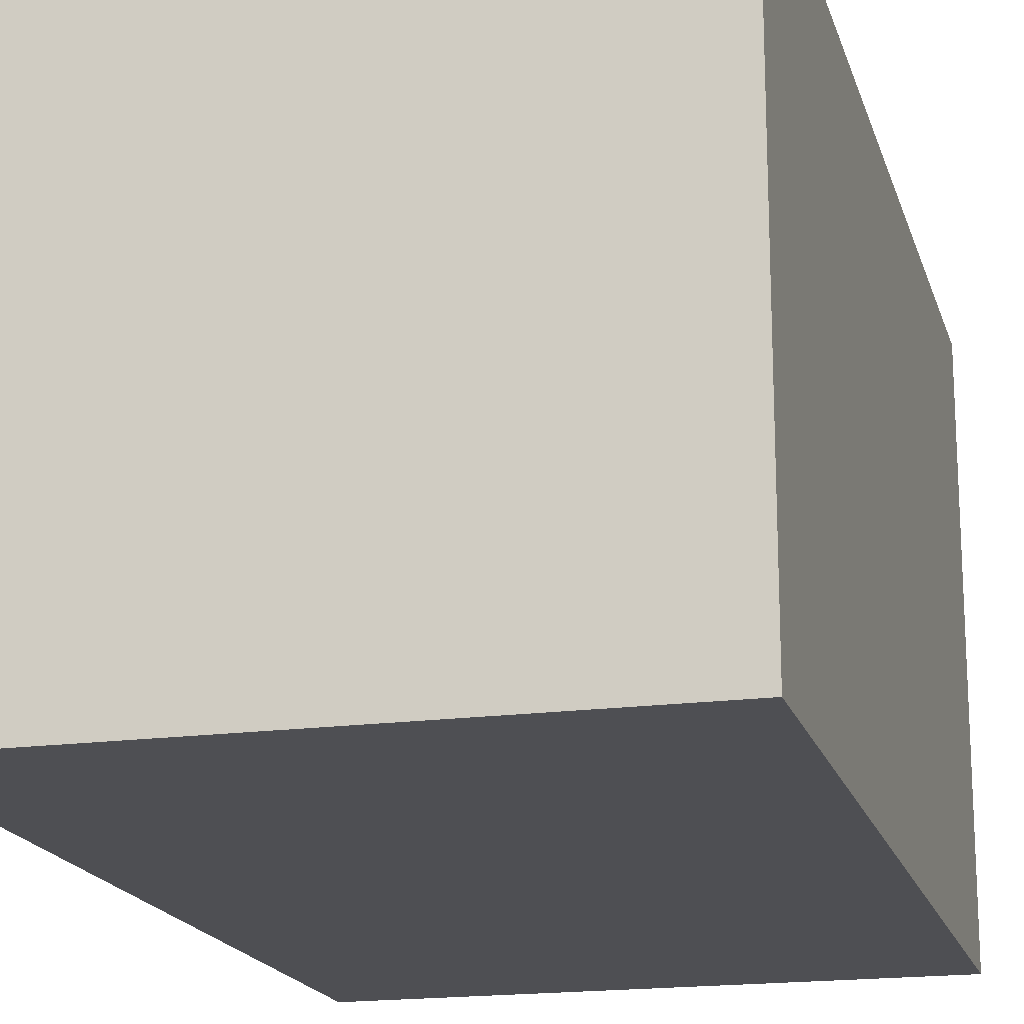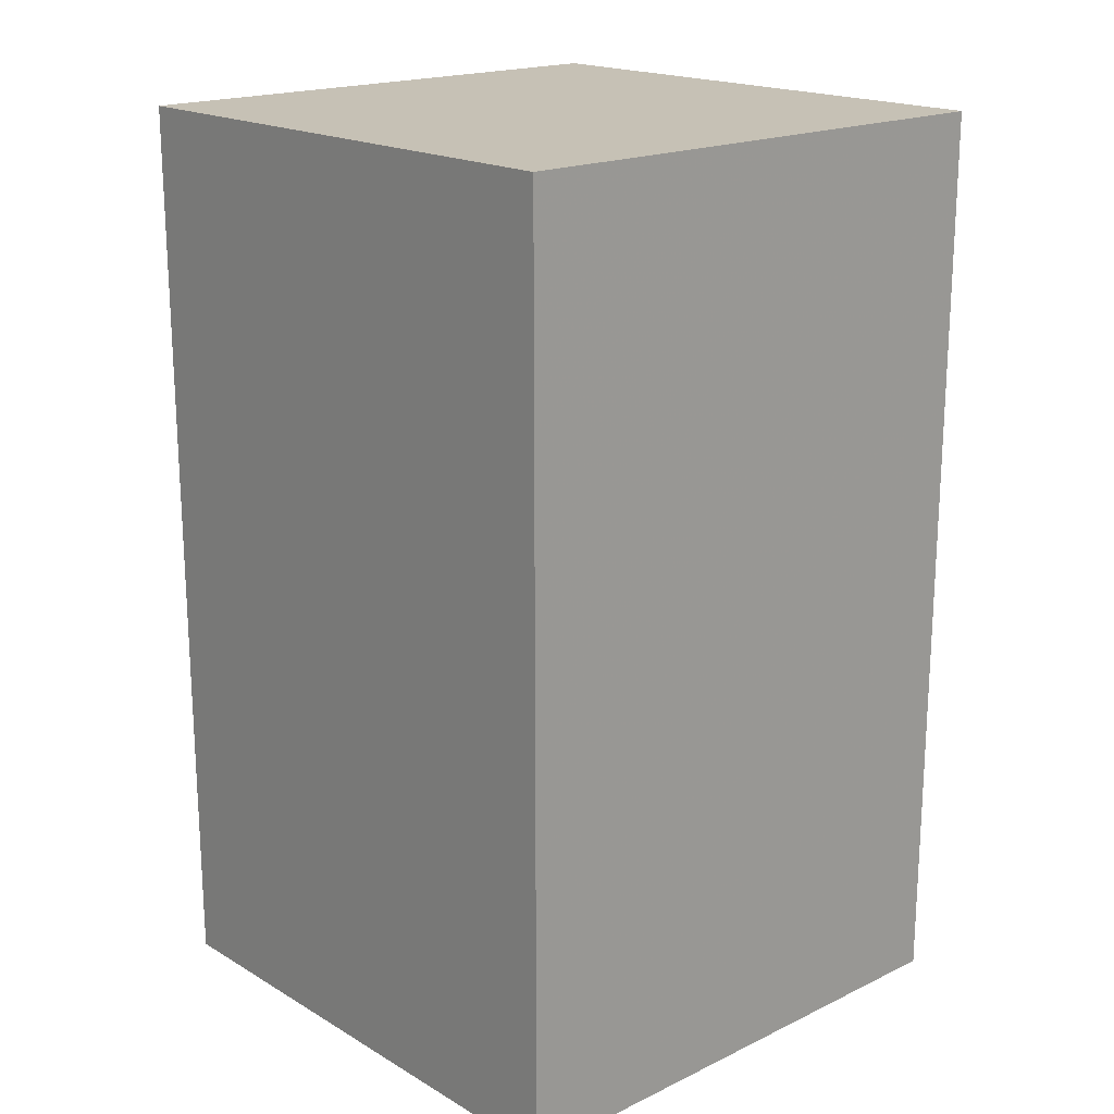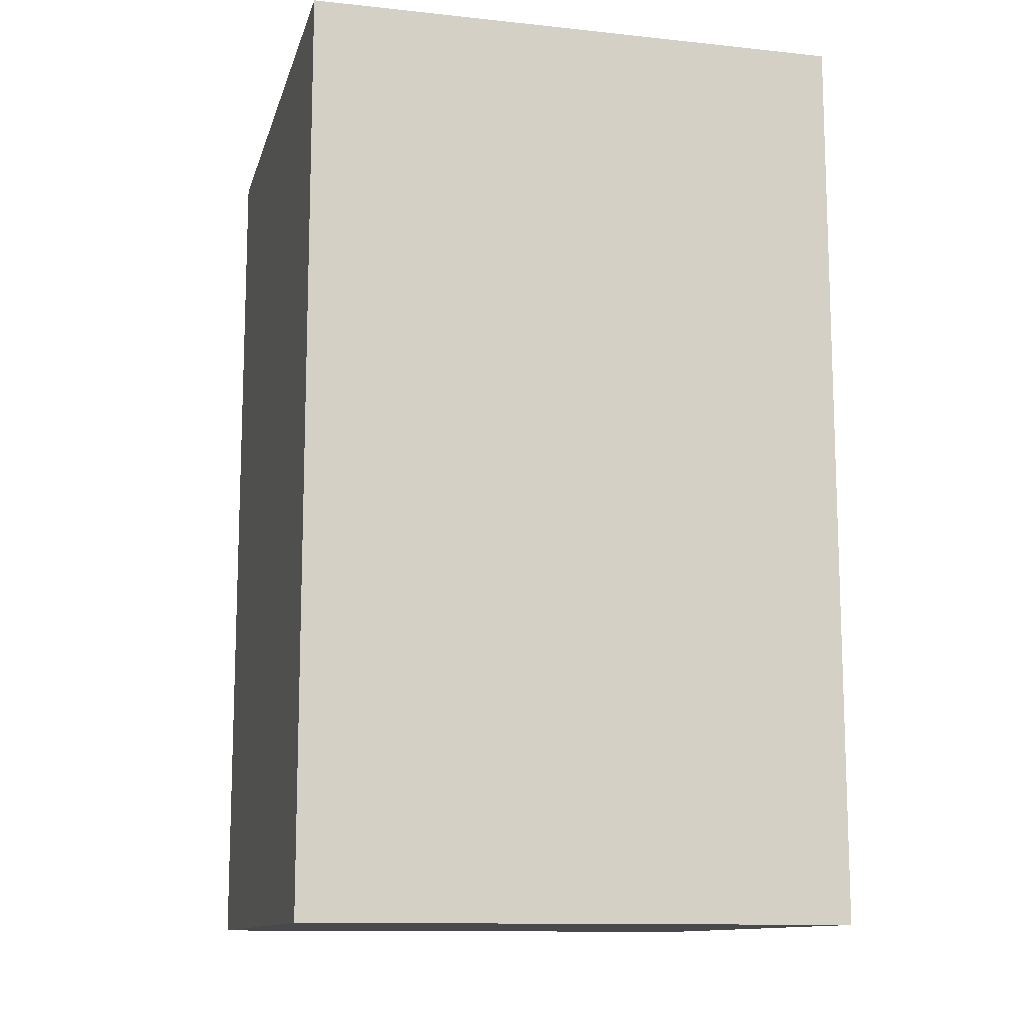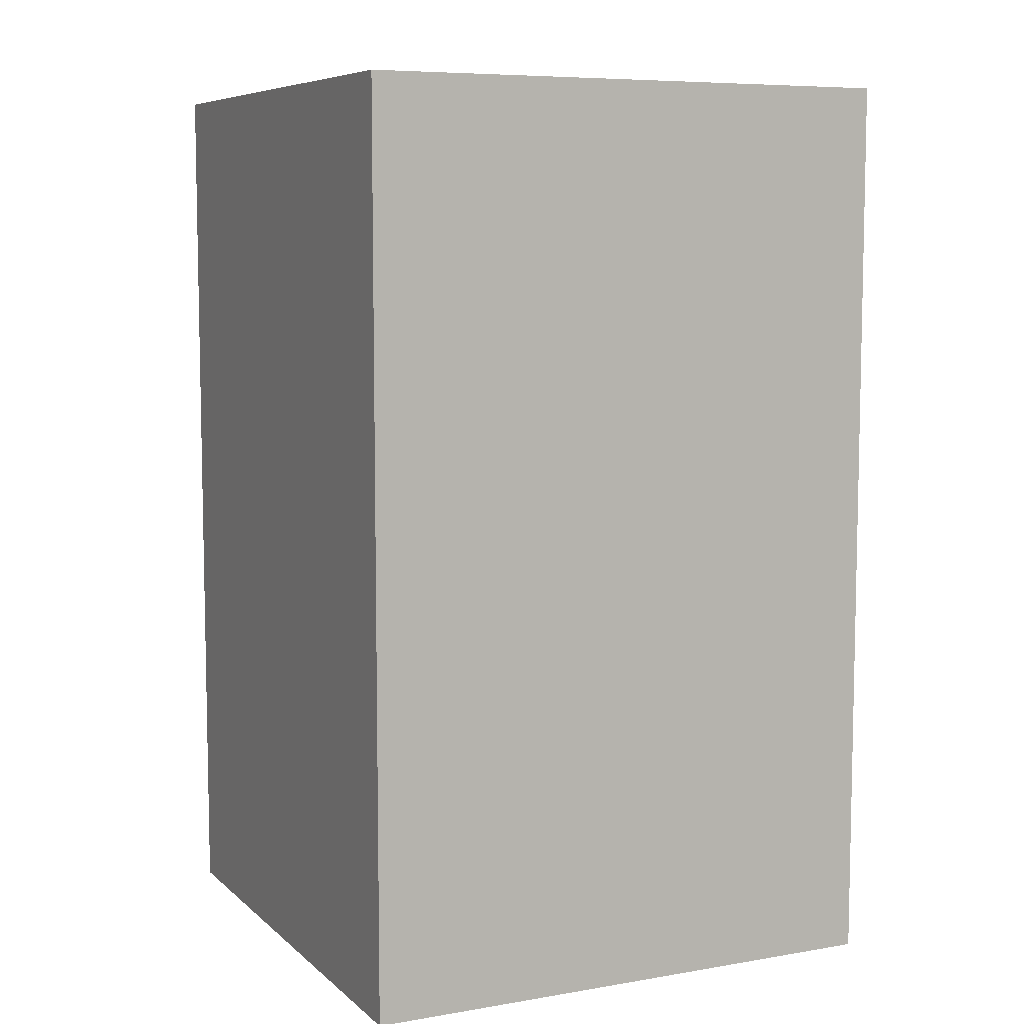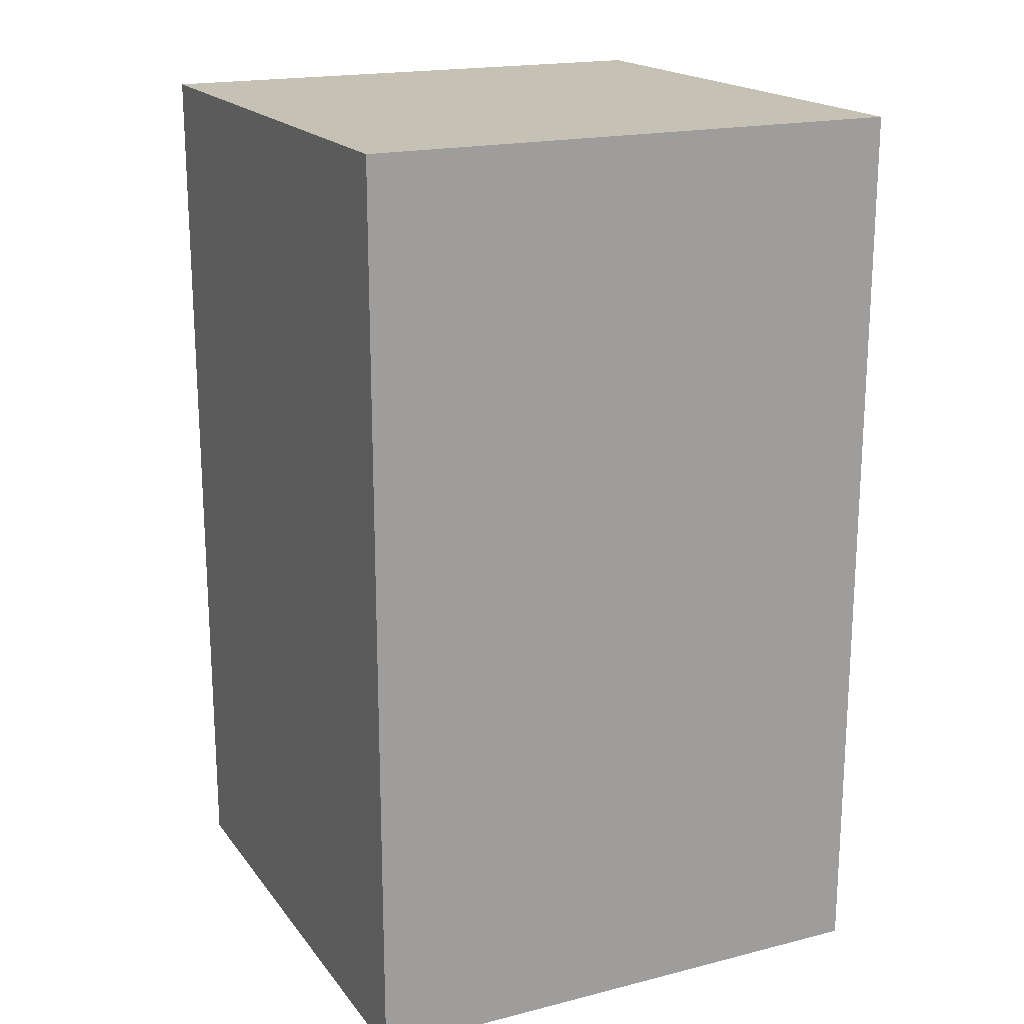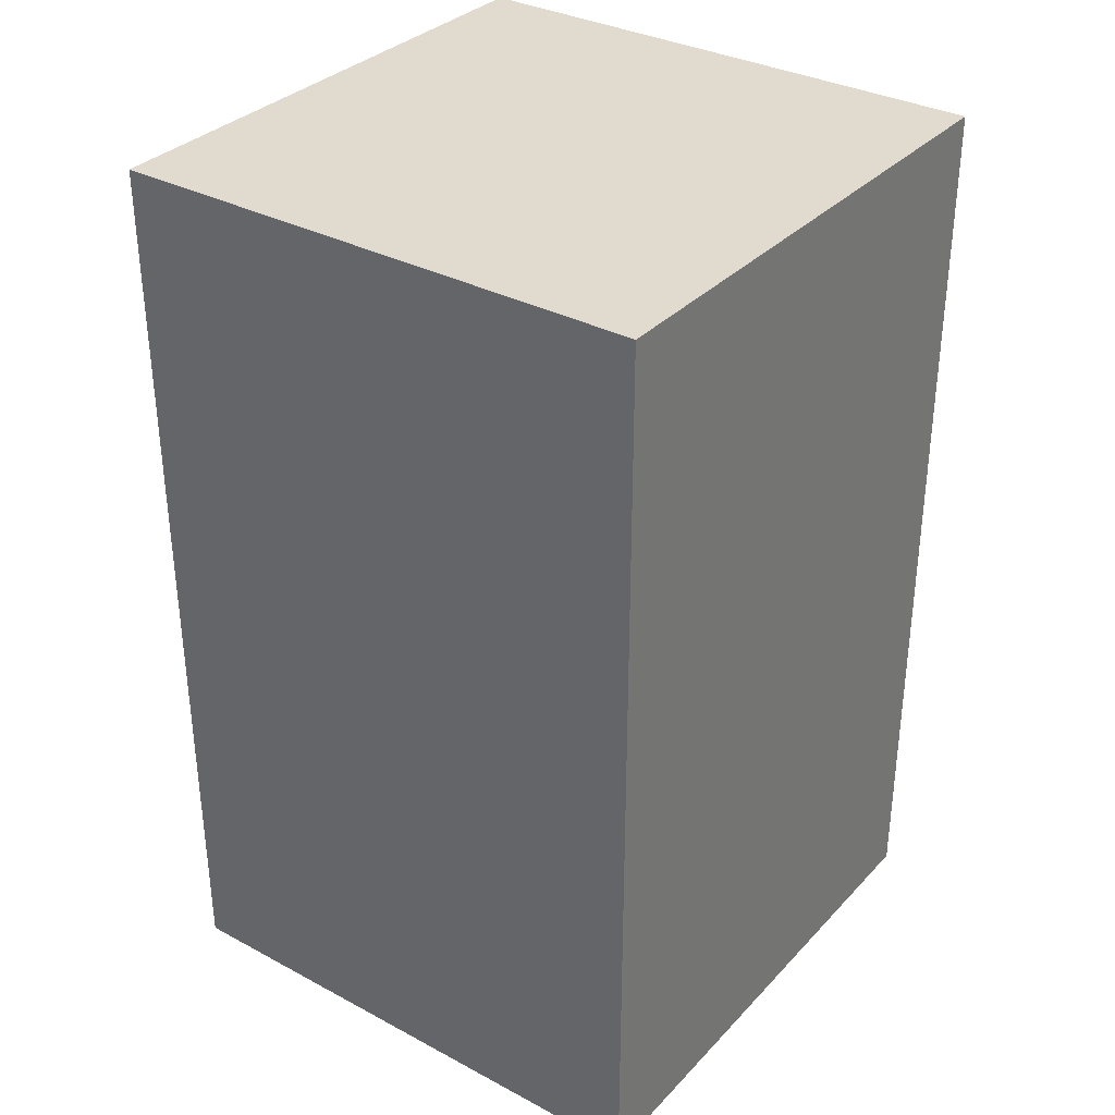
<metadata>
{"format":"obj","ext":"obj","renderer":"f3d","projection":"perspective","resolution":1024,"background":"white","views":[{"elev":-18.1,"azim":14.8,"up":"+Y"},{"elev":18.7,"azim":137.8,"up":"+Z"},{"elev":-12.2,"azim":76.0,"up":"+Z"},{"elev":7.5,"azim":154.4,"up":"+Z"},{"elev":18.7,"azim":64.4,"up":"+Z"},{"elev":33.6,"azim":-54.0,"up":"+Z"}]}
</metadata>
<code>
v -0.15 -0.15 -0.25
v -0.15 -0.15 0.25
v -0.15 0.15 -0.25
v -0.15 0.15 0.25
v 0.15 -0.15 -0.25
v 0.15 -0.15 0.25
v 0.15 0.15 -0.25
v 0.15 0.15 0.25
f 2 4 1
f 5 2 1
f 1 4 3
f 3 5 1
f 2 8 4
f 6 2 5
f 6 8 2
f 4 8 3
f 7 5 3
f 3 8 7
f 7 6 5
f 8 6 7

</code>
